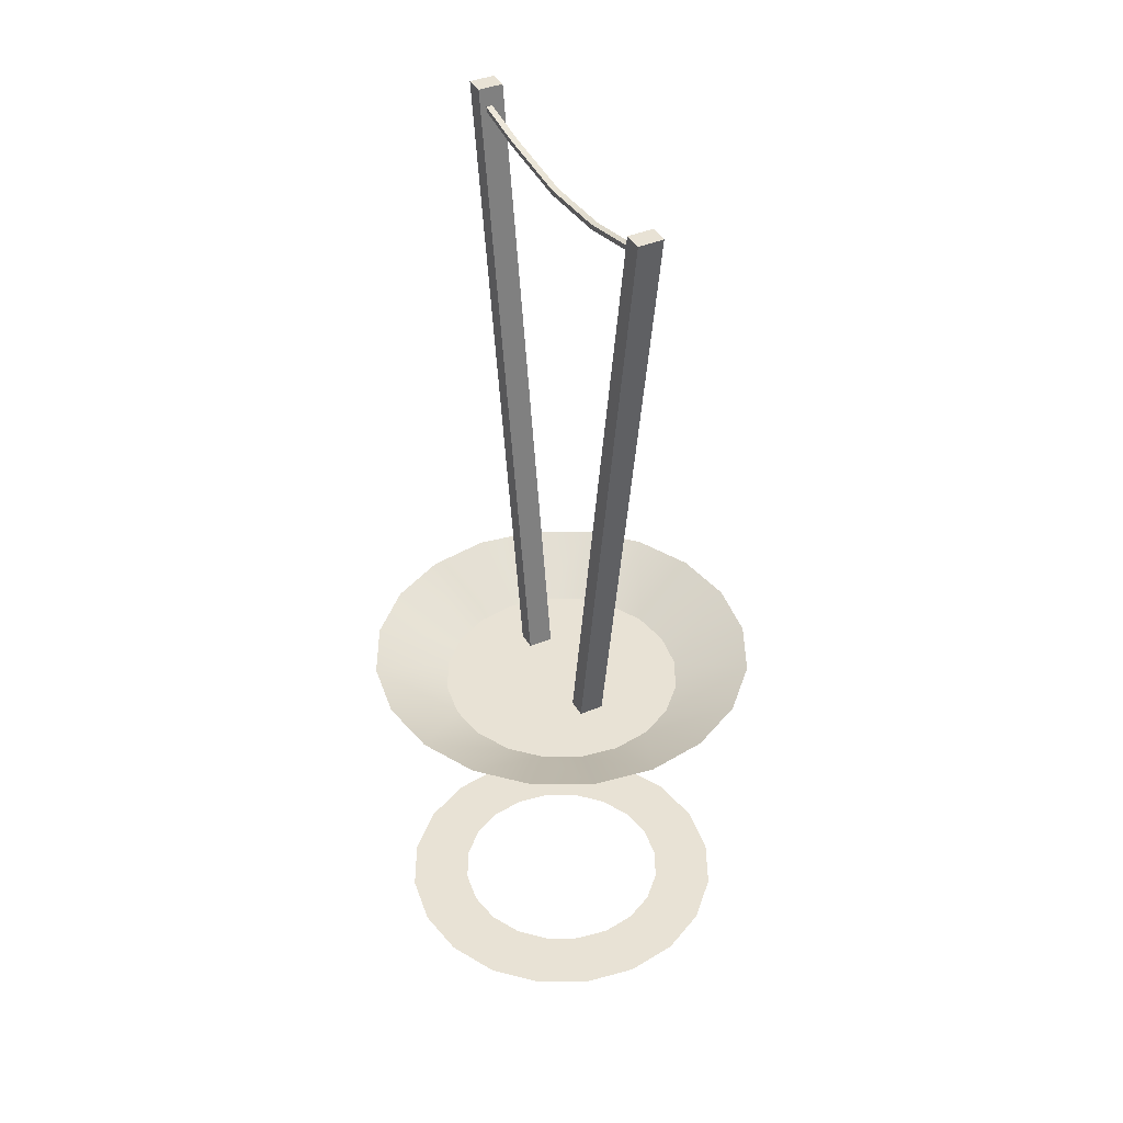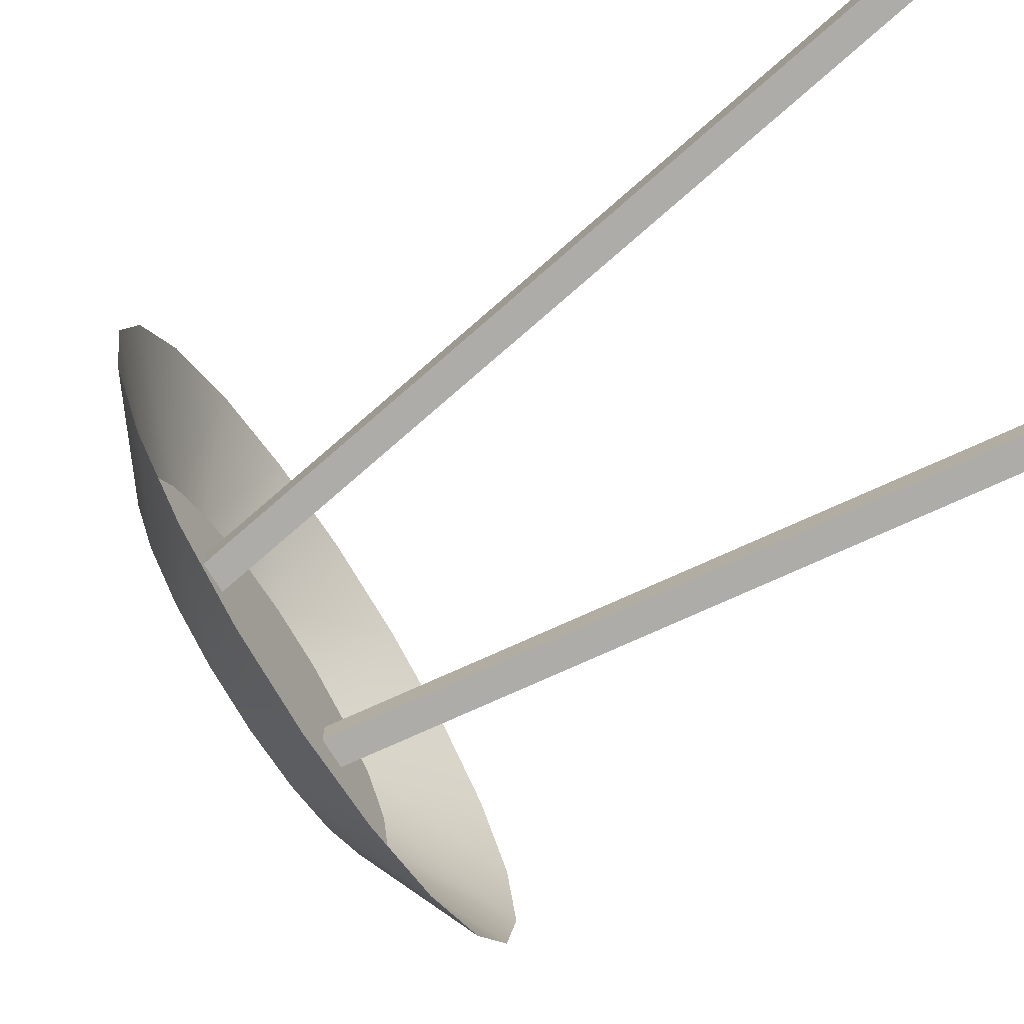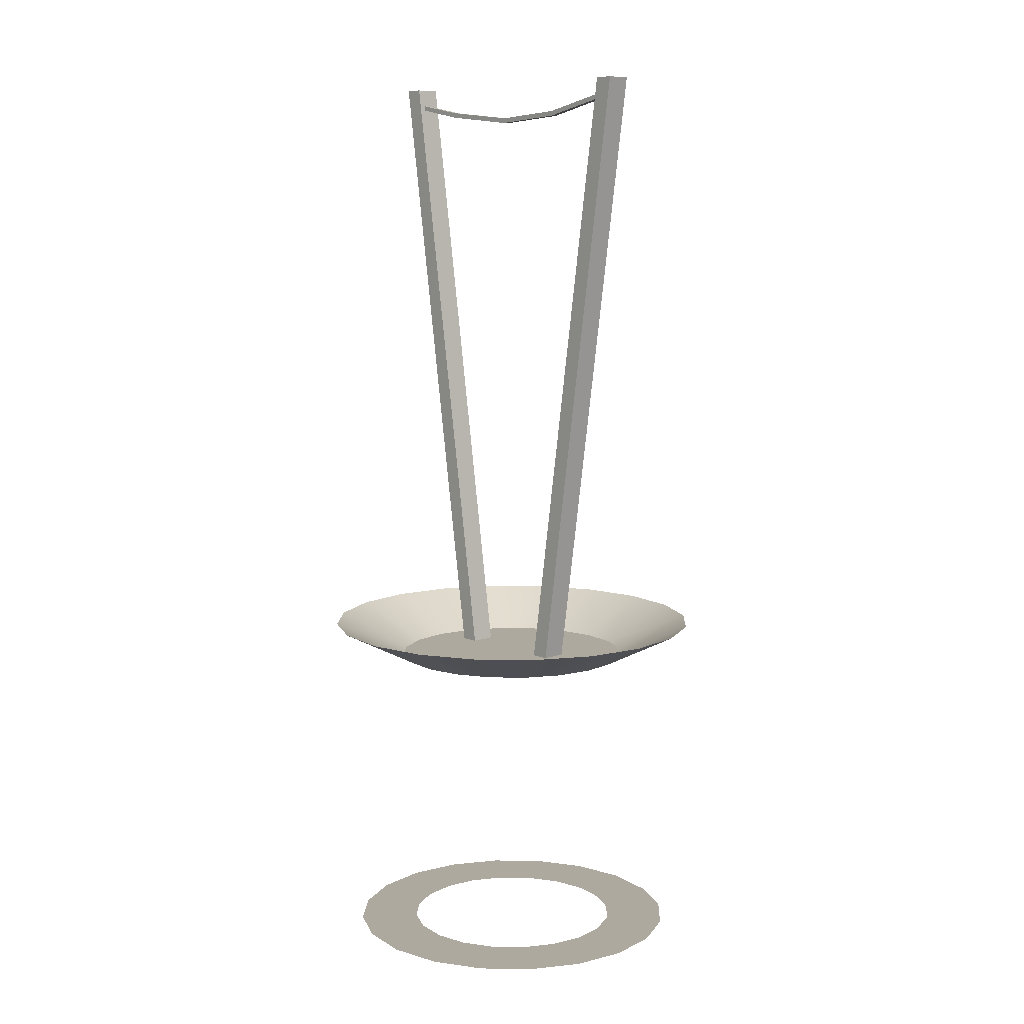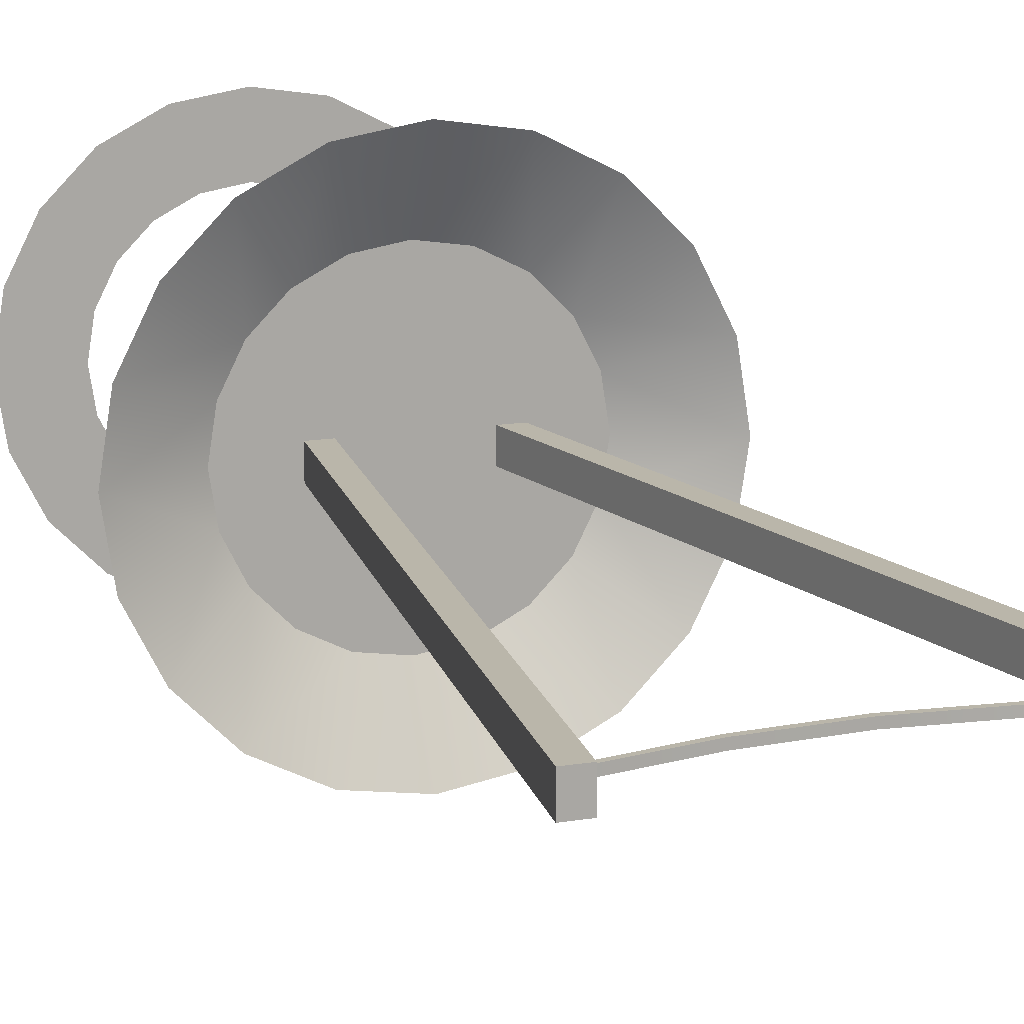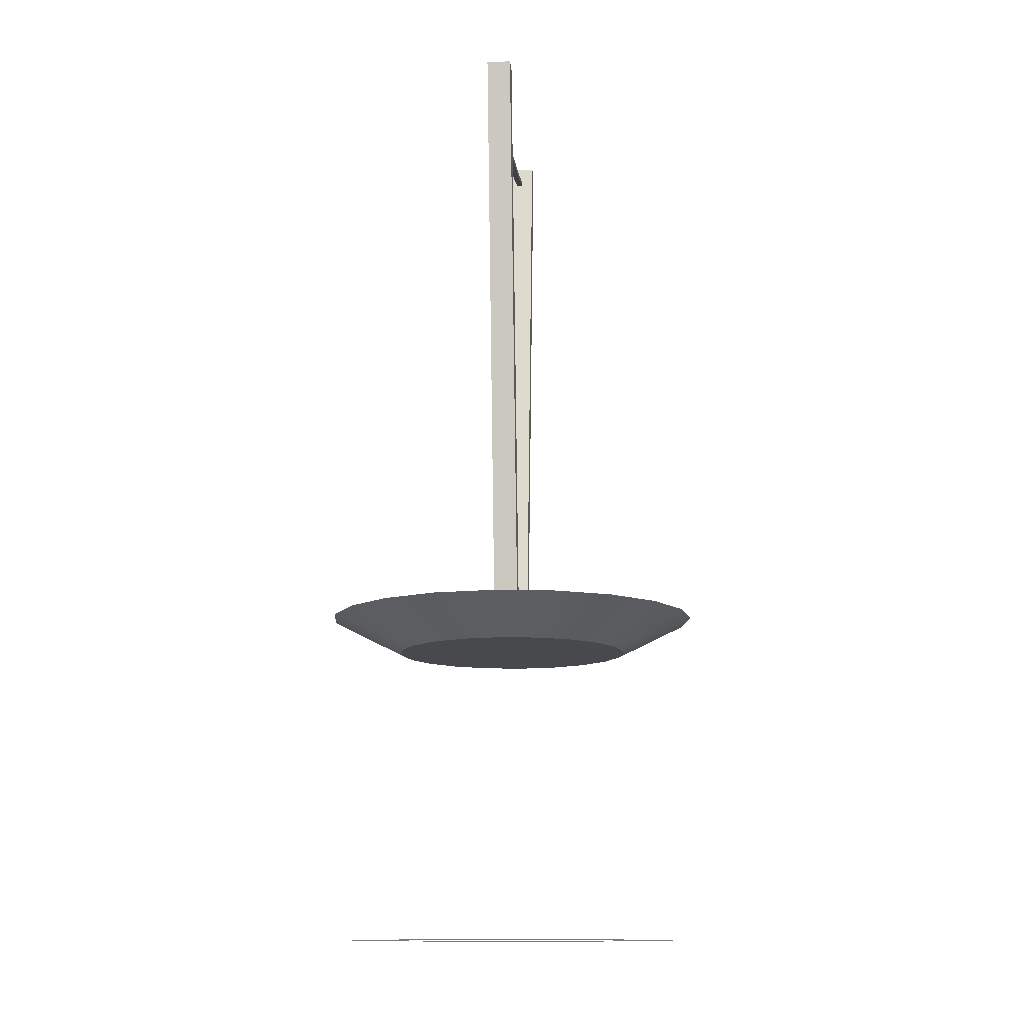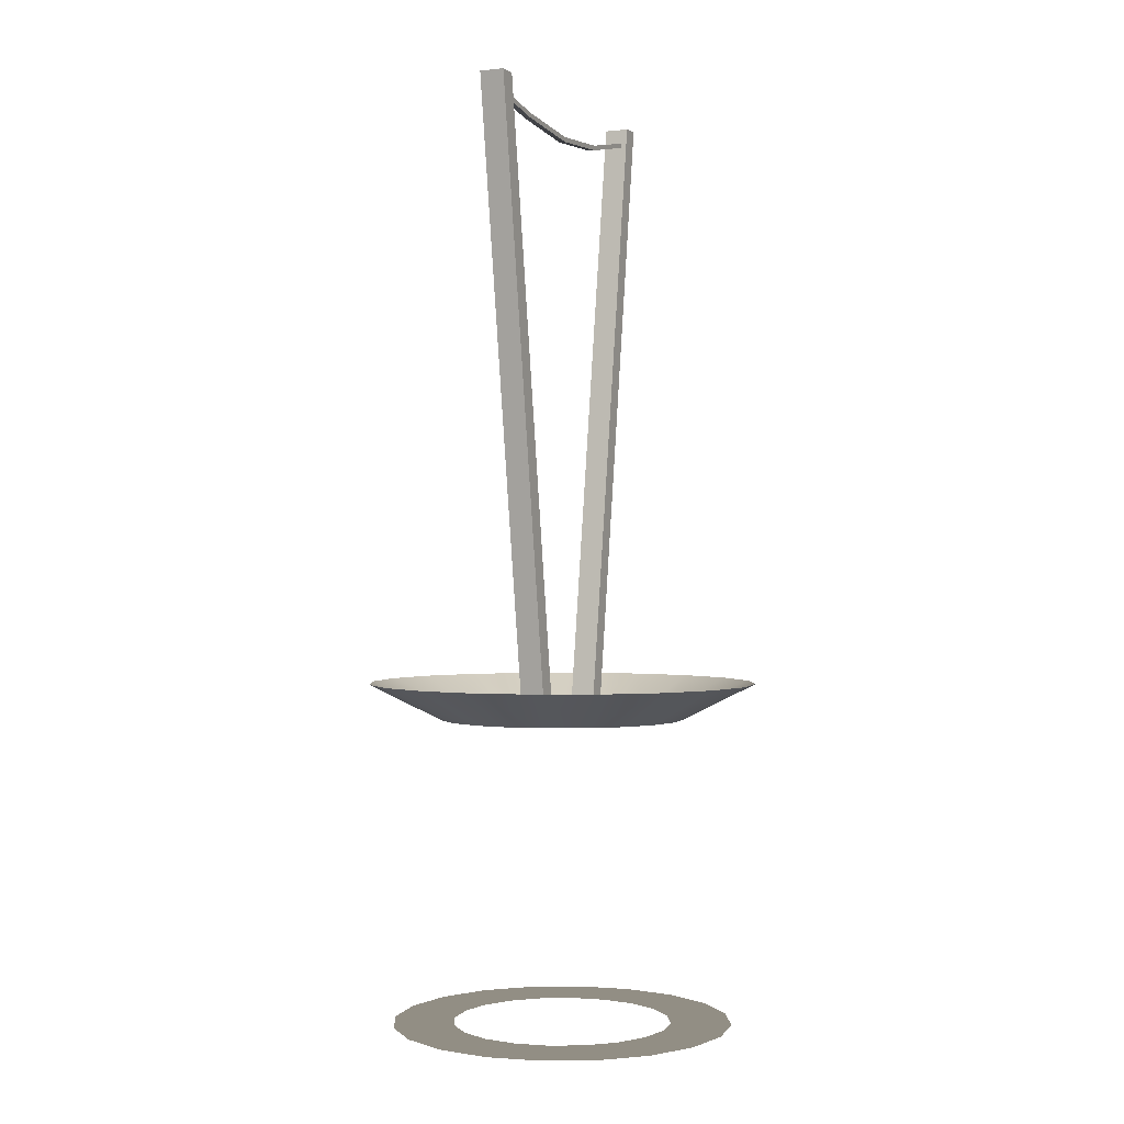
<metadata>
{"format":"obj","ext":"obj","renderer":"f3d","projection":"perspective","resolution":1024,"background":"white","views":[{"elev":40.8,"azim":62.6,"up":"+Y"},{"elev":-76.9,"azim":122.6,"up":"+Z"},{"elev":9.0,"azim":47.3,"up":"+Y"},{"elev":13.8,"azim":159.0,"up":"+Z"},{"elev":-12.4,"azim":95.2,"up":"+Y"},{"elev":-0.1,"azim":-65.3,"up":"+Y"}]}
</metadata>
<code>
v -1.13 6.22 0
v -0.71 6.14 0
v -0.05 6.07 0
v 0.55 6.11 0
v 1.14 6.24 0
v 1.15 6.28 0
v 0.55 6.15 0
v -0.05 6.11 0
v -0.71 6.18 0
v -1.14 6.26 0
v -1.13 6.22 0.05
v -0.71 6.14 0.05
v -0.05 6.07 0.05
v 0.55 6.11 0.05
v 1.14 6.24 0.05
v 1.15 6.28 0.05
v 0.55 6.15 0.05
v -0.05 6.11 0.05
v -0.71 6.18 0.05
v -1.14 6.26 0.05
v -0.4 1.35 0.1
v -0.4 1.35 -0.1
v -1.15 6.4 0.1
v -1.15 6.4 -0.1
v -0.55 1.35 0.1
v -0.55 1.35 -0.1
v -1.3 6.4 0.1
v -1.3 6.4 -0.1
v 0.4 1.35 -0.1
v 0.4 1.35 0.1
v 1.15 6.4 -0.1
v 1.15 6.4 0.1
v 0.55 1.35 -0.1
v 0.55 1.35 0.1
v 1.3 6.4 -0.1
v 1.3 6.4 0.1
v 1.4 -1.2 0
v 0.9 -1.2 0
v 1.331 -1.2 -0.4326
v 0.856 -1.2 -0.2781
v 1.133 -1.2 -0.8229
v 0.7281 -1.2 -0.529
v 0.8229 -1.2 -1.133
v 0.529 -1.2 -0.7281
v 0.4326 -1.2 -1.331
v 0.2781 -1.2 -0.856
v 0 -1.2 -1.4
v 0 -1.2 -0.9
v -0.4326 -1.2 -1.331
v -0.2781 -1.2 -0.856
v -0.8229 -1.2 -1.133
v -0.529 -1.2 -0.7281
v -1.133 -1.2 -0.8229
v -0.7281 -1.2 -0.529
v -1.331 -1.2 -0.4326
v -0.856 -1.2 -0.2781
v -1.4 -1.2 0
v -0.9 -1.2 0
v -1.331 -1.2 0.4326
v -0.856 -1.2 0.2781
v -1.133 -1.2 0.8229
v -0.7281 -1.2 0.529
v -0.8229 -1.2 1.133
v -0.529 -1.2 0.7281
v -0.4326 -1.2 1.331
v -0.2781 -1.2 0.856
v 0 -1.2 1.4
v 0 -1.2 0.9
v 0.4326 -1.2 1.331
v 0.2781 -1.2 0.856
v 0.8229 -1.2 1.133
v 0.529 -1.2 0.7281
v 1.133 -1.2 0.8229
v 0.7281 -1.2 0.529
v 1.331 -1.2 0.4326
v 0.856 -1.2 0.2781
v 1.6 1.6 0
v 1 1.3 0
v 0 1.3 0
v 1.522 1.6 -0.4944
v 0.9511 1.3 -0.309
v 1.294 1.6 -0.9405
v 0.809 1.3 -0.5878
v 0.9405 1.6 -1.294
v 0.5878 1.3 -0.809
v 0.4944 1.6 -1.522
v 0.309 1.3 -0.9511
v 0 1.6 -1.6
v 0 1.3 -1
v -0.4944 1.6 -1.522
v -0.309 1.3 -0.9511
v -0.9405 1.6 -1.294
v -0.5878 1.3 -0.809
v -1.294 1.6 -0.9405
v -0.809 1.3 -0.5878
v -1.522 1.6 -0.4944
v -0.9511 1.3 -0.309
v -1.6 1.6 0
v -1 1.3 0
v -1.522 1.6 0.4944
v -0.9511 1.3 0.309
v -1.294 1.6 0.9405
v -0.809 1.3 0.5878
v -0.9405 1.6 1.294
v -0.5878 1.3 0.809
v -0.4944 1.6 1.522
v -0.309 1.3 0.9511
v 0 1.6 1.6
v 0 1.3 1
v 0.4944 1.6 1.522
v 0.309 1.3 0.9511
v 0.9405 1.6 1.294
v 0.5878 1.3 0.809
v 1.294 1.6 0.9405
v 0.809 1.3 0.5878
v 1.522 1.6 0.4944
v 0.9511 1.3 0.309
g default
f 11 19 20
f 11 12 19
f 12 18 19
f 12 13 18
f 13 14 18
f 14 17 18
f 14 15 17
f 15 16 17
f 1 12 11
f 1 2 12
f 2 13 12
f 2 3 13
f 4 13 3
f 4 14 13
f 4 15 14
f 4 5 15
f 9 1 10
f 9 2 1
f 9 8 2
f 8 3 2
f 8 4 3
f 8 7 4
f 7 5 4
f 7 6 5
f 6 17 16
f 6 7 17
f 7 18 17
f 7 8 18
f 9 18 8
f 9 19 18
f 10 19 9
f 10 20 19
f 21 24 23
f 21 22 24
f 26 24 22
f 26 28 24
f 26 27 28
f 26 25 27
f 25 23 27
f 25 21 23
f 23 28 27
f 23 24 28
f 29 32 31
f 29 30 32
f 34 32 30
f 34 36 32
f 34 35 36
f 34 33 35
f 33 31 35
f 33 29 31
f 31 36 35
f 31 32 36
f 40 37 38
f 40 39 37
f 41 40 42
f 41 39 40
f 44 41 42
f 44 43 41
f 46 43 44
f 46 45 43
f 47 46 48
f 47 45 46
f 50 47 48
f 50 49 47
f 51 50 52
f 51 49 50
f 54 51 52
f 54 53 51
f 55 54 56
f 55 53 54
f 58 55 56
f 58 57 55
f 60 57 58
f 60 59 57
f 61 60 62
f 61 59 60
f 63 62 64
f 63 61 62
f 66 63 64
f 66 65 63
f 67 66 68
f 67 65 66
f 70 67 68
f 70 69 67
f 71 70 72
f 71 69 70
f 74 71 72
f 74 73 71
f 75 74 76
f 75 73 74
f 38 75 76
f 38 37 75
f 79 117 78
f 117 77 78
f 117 116 77
f 79 115 117
f 115 116 117
f 115 114 116
f 79 113 115
f 112 115 113
f 112 114 115
f 79 111 113
f 110 113 111
f 110 112 113
f 79 109 111
f 109 110 111
f 109 108 110
f 79 107 109
f 106 109 107
f 106 108 109
f 79 105 107
f 105 106 107
f 105 104 106
f 79 103 105
f 103 104 105
f 103 102 104
f 79 101 103
f 100 103 101
f 100 102 103
f 79 99 101
f 98 101 99
f 98 100 101
f 77 81 78
f 77 80 81
f 79 78 81
f 81 82 83
f 81 80 82
f 79 81 83
f 83 84 85
f 83 82 84
f 79 83 85
f 84 87 85
f 84 86 87
f 79 85 87
f 87 88 89
f 87 86 88
f 79 87 89
f 89 90 91
f 89 88 90
f 79 89 91
f 91 92 93
f 91 90 92
f 79 91 93
f 92 95 93
f 92 94 95
f 79 93 95
f 94 97 95
f 94 96 97
f 79 95 97
f 97 98 99
f 97 96 98
f 79 97 99

</code>
